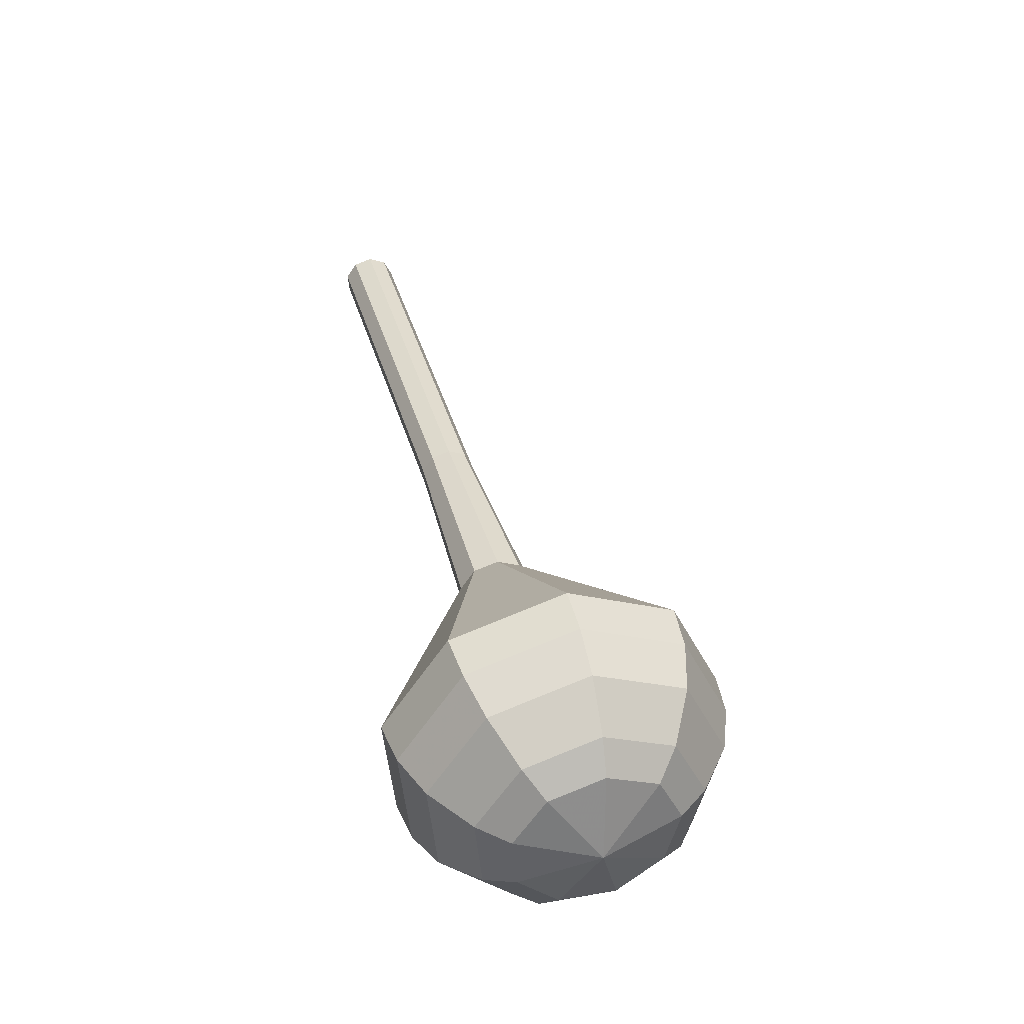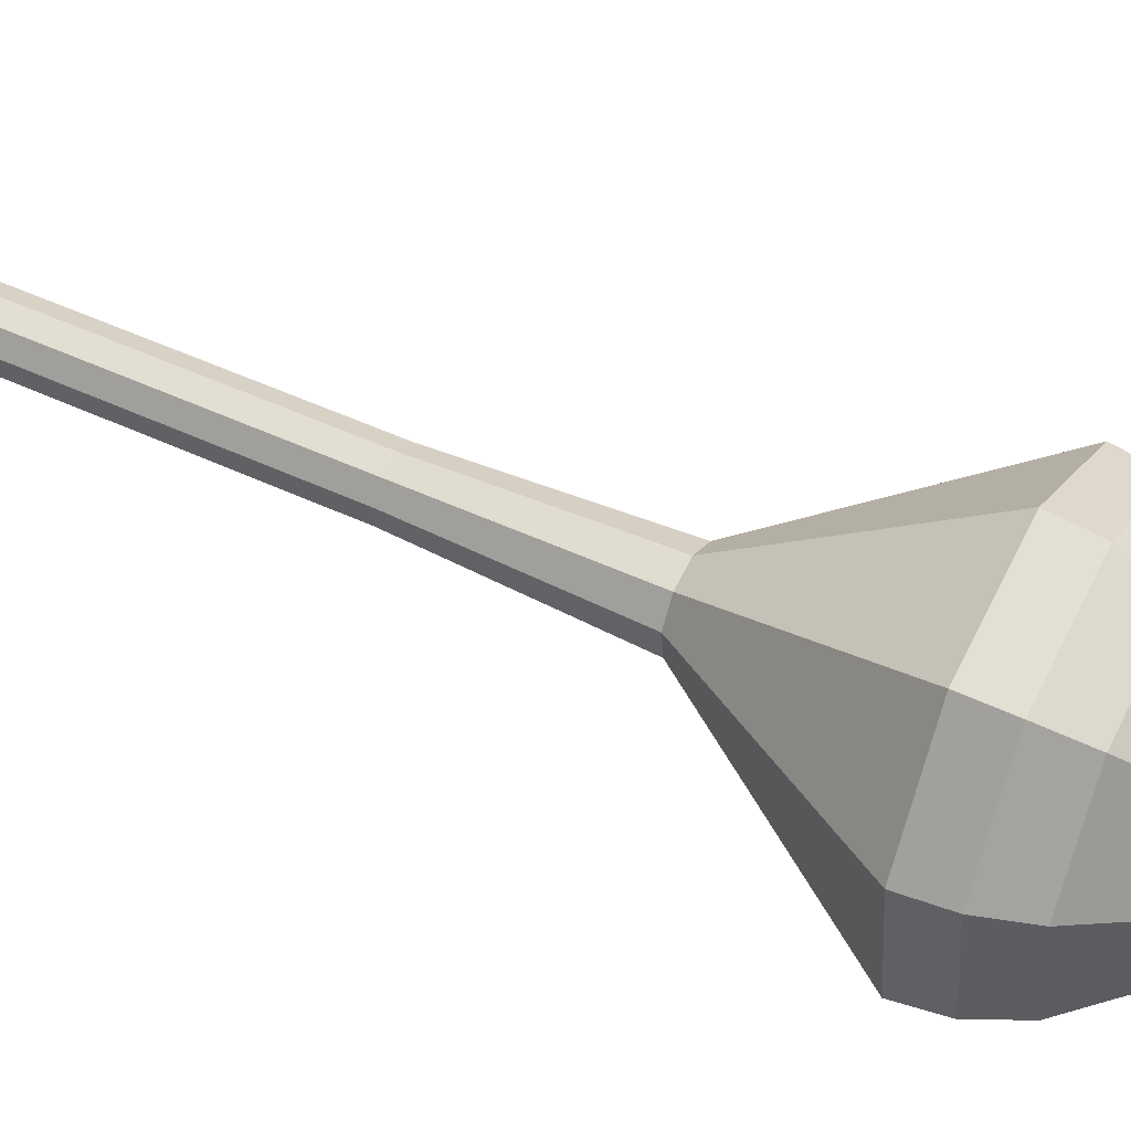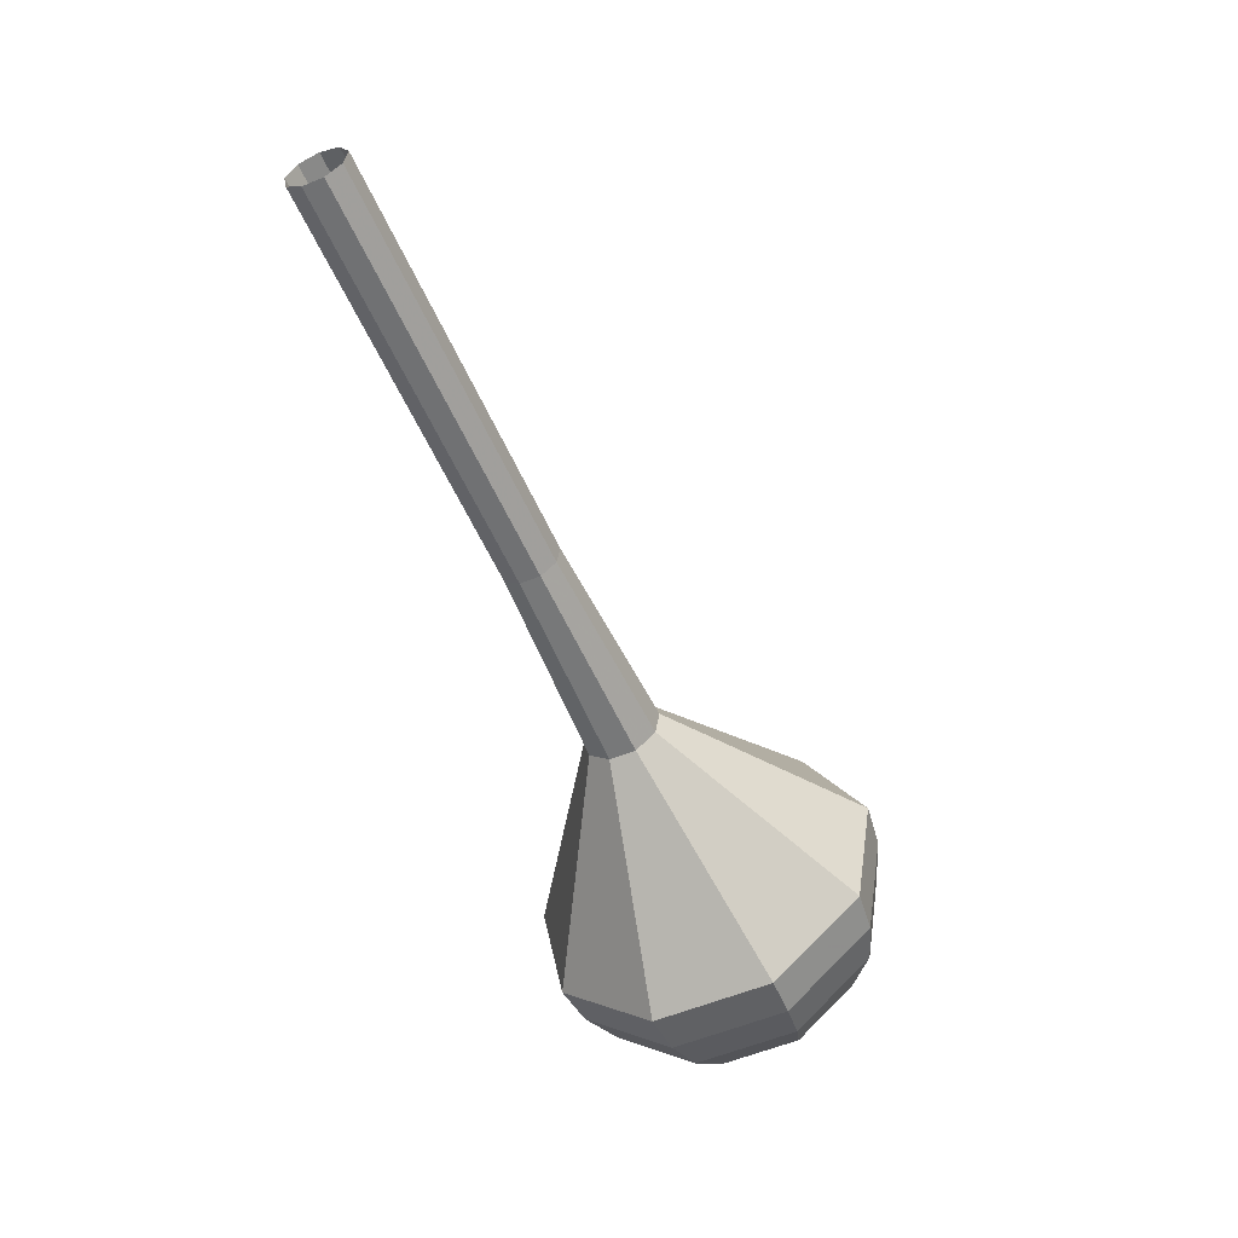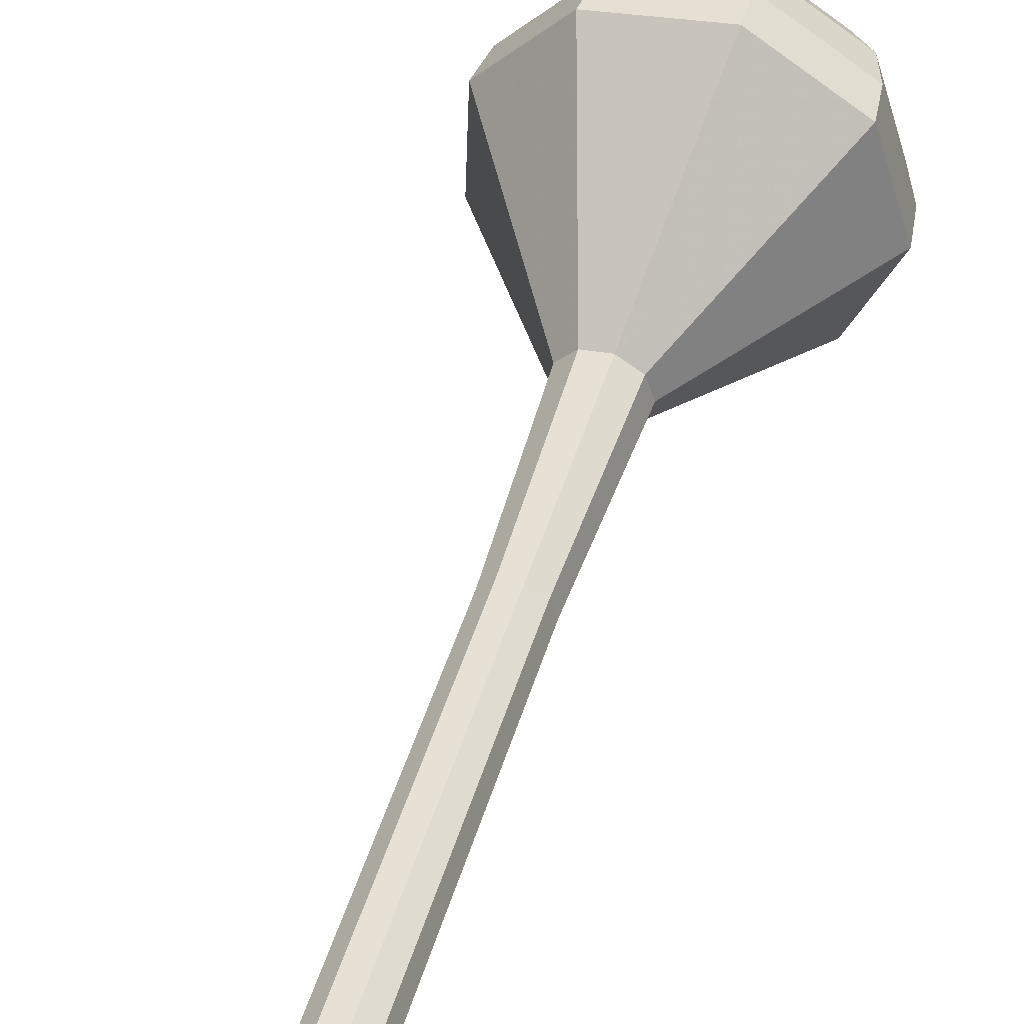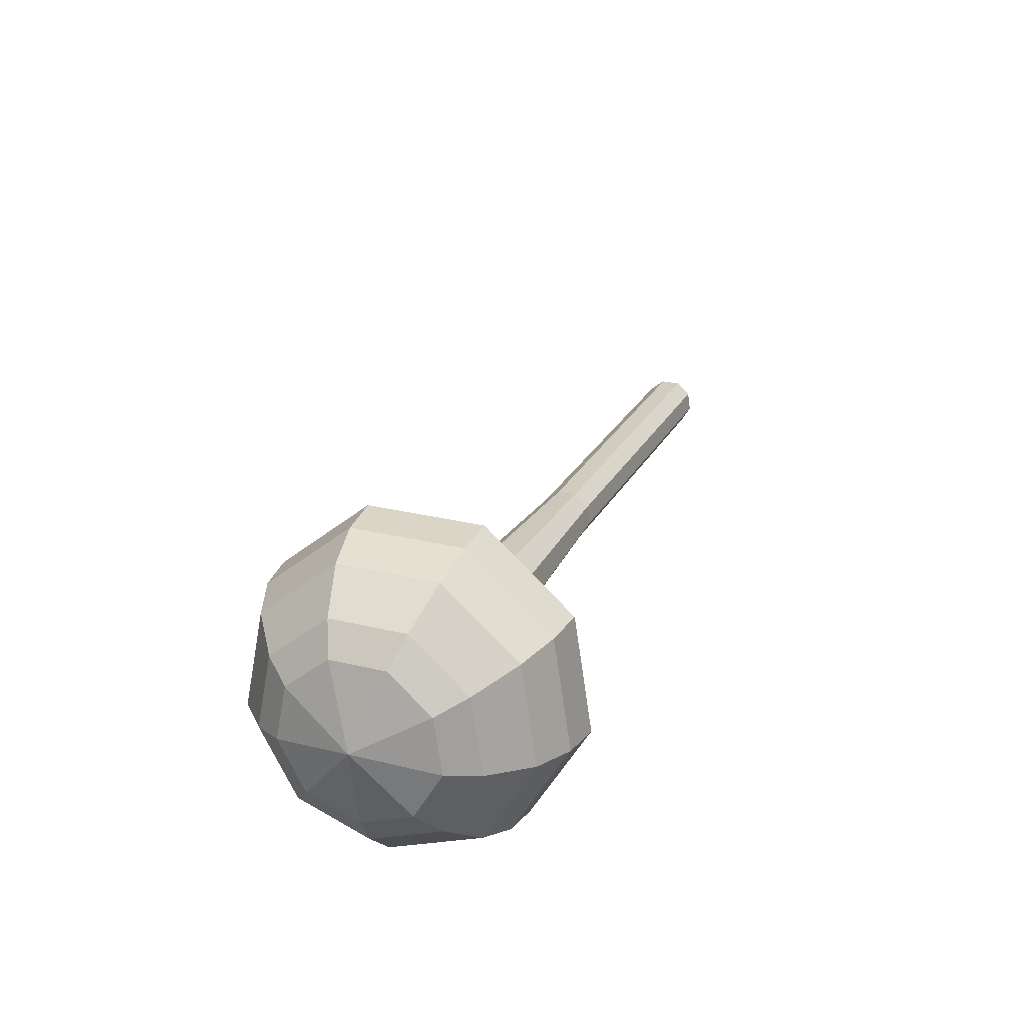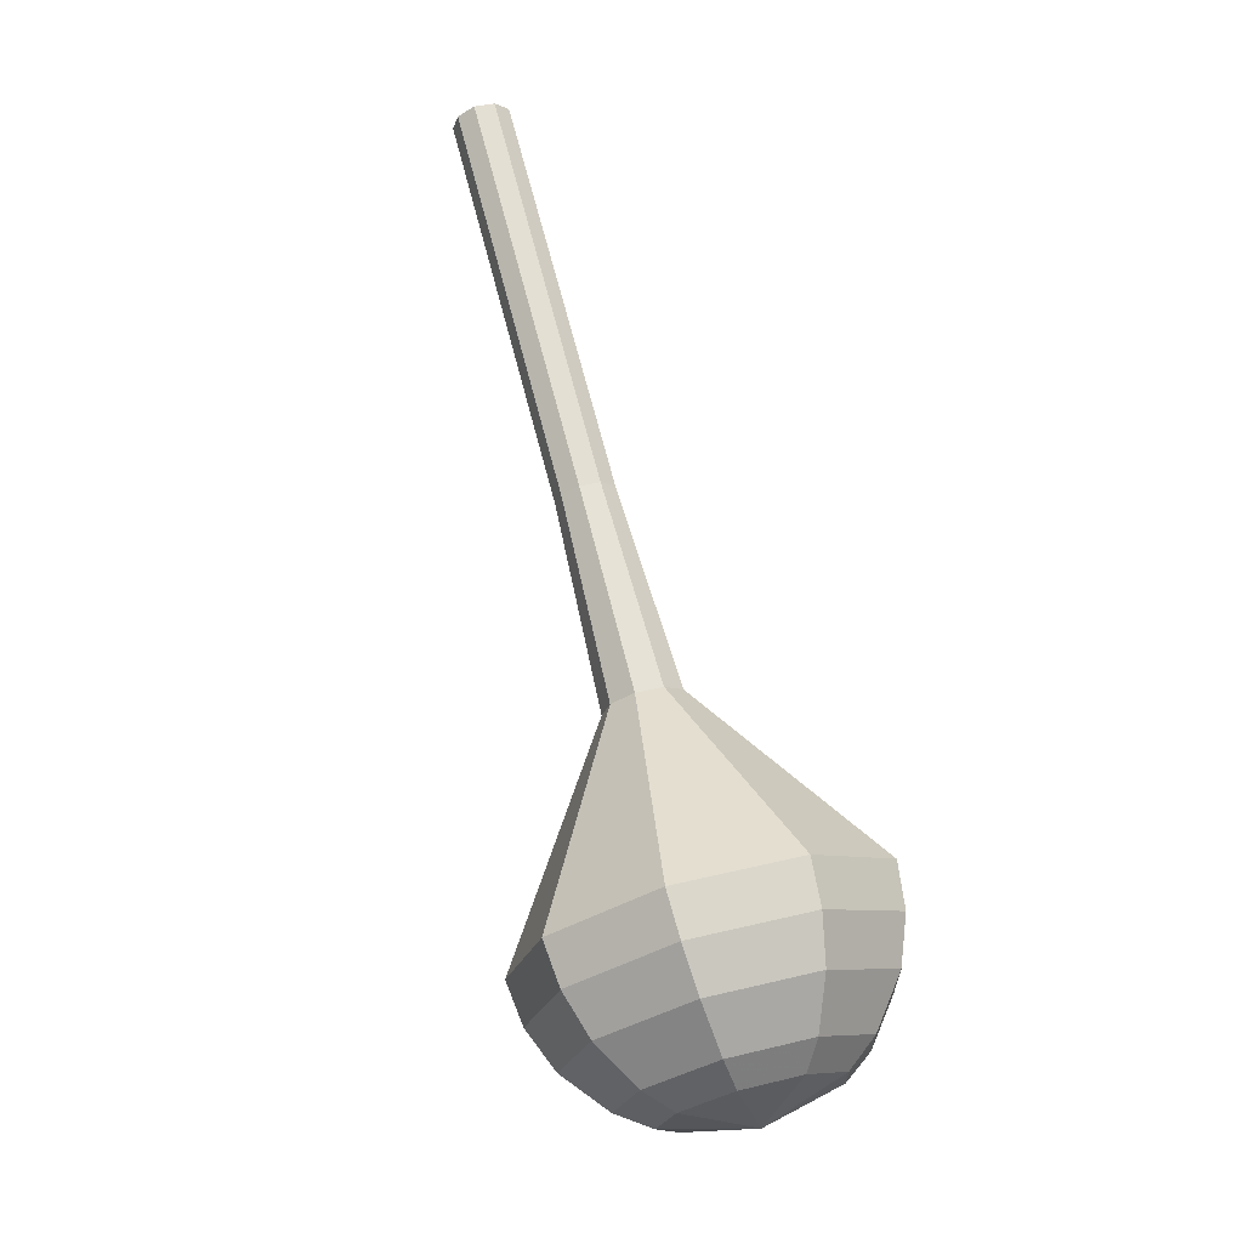
<metadata>
{"format":"obj","ext":"obj","renderer":"f3d","projection":"perspective","resolution":1024,"background":"white","views":[{"elev":-31.8,"azim":64.1,"up":"+Y"},{"elev":32.6,"azim":-39.9,"up":"+Z"},{"elev":32.5,"azim":11.1,"up":"+Y"},{"elev":57.1,"azim":-140.2,"up":"+Z"},{"elev":-56.4,"azim":172.1,"up":"+Y"},{"elev":-39.5,"azim":-33.6,"up":"+Y"}]}
</metadata>
<code>
g tube1
v 110.5 106.8 98.14
v 110.8 107 97.34
v 111.4 107.3 96.92
v 112.2 107.6 97.06
v 112.7 107.7 97.71
v 112.8 107.6 98.56
v 112.3 107.4 99.21
v 111.5 107 99.36
v 110.8 106.8 98.94
v 110.5 106.8 98.14
v 112.2 102.7 97.62
v 112.4 102.9 96.82
v 113.1 103.3 96.4
v 113.9 103.6 96.55
v 114.4 103.7 97.2
v 114.4 103.6 98.05
v 114 103.3 98.7
v 113.2 103 98.84
v 112.5 102.8 98.42
v 112.2 102.7 97.62
v 113.9 98.7 97.1
v 114.1 98.9 96.31
v 114.8 99.23 95.88
v 115.5 99.53 96.03
v 116.1 99.67 96.68
v 116.1 99.58 97.53
v 115.6 99.3 98.18
v 114.9 98.96 98.33
v 114.2 98.72 97.9
v 113.9 98.7 97.1
v 115.5 94.67 96.59
v 115.8 94.87 95.79
v 116.4 95.2 95.36
v 117.2 95.5 95.51
v 117.7 95.64 96.16
v 117.8 95.55 97.01
v 117.3 95.27 97.66
v 116.5 94.93 97.81
v 115.8 94.69 97.38
v 115.5 94.67 96.59
v 117.2 90.64 96.07
v 117.4 90.84 95.27
v 118.1 91.17 94.85
v 118.9 91.47 94.99
v 119.4 91.61 95.64
v 119.4 91.52 96.49
v 119 91.24 97.14
v 118.2 90.9 97.29
v 117.5 90.67 96.87
v 117.2 90.64 96.07
v 120.1 82.43 95.03
v 120.5 82.69 93.98
v 121.3 83.13 93.43
v 122.4 83.53 93.62
v 123.1 83.71 94.48
v 123.1 83.59 95.59
v 122.5 83.22 96.45
v 121.5 82.77 96.64
v 120.6 82.46 96.09
v 120.1 82.43 95.03
v 118.1 72.14 94
v 119.5 73.33 89.21
v 123.5 75.31 86.67
v 128.2 77.14 87.55
v 131.4 77.97 91.45
v 131.6 77.41 96.55
v 128.8 75.73 100.4
v 124.1 73.7 101.3
v 119.9 72.28 98.79
v 118.1 72.14 94
v 119 70.51 93.78
v 120.4 71.66 89.14
v 124.2 73.58 86.68
v 128.8 75.35 87.53
v 131.9 76.16 91.31
v 132.1 75.62 96.25
v 129.3 73.98 100
v 124.9 72.02 100.9
v 120.8 70.65 98.41
v 119 70.51 93.78
v 120.4 69.08 93.56
v 121.6 70.11 89.41
v 125.1 71.82 87.21
v 129.2 73.41 87.97
v 132 74.13 91.35
v 132.2 73.65 95.76
v 129.7 72.19 99.14
v 125.7 70.43 99.91
v 122 69.2 97.7
v 120.4 69.08 93.56
v 122.5 67.94 93.34
v 123.5 68.73 90.17
v 126.1 70.04 88.49
v 129.2 71.25 89.07
v 131.4 71.8 91.65
v 131.5 71.43 95.02
v 129.6 70.32 97.6
v 126.6 68.98 98.19
v 123.8 68.04 96.5
v 122.5 67.94 93.34
v 124.1 67.59 93.23
v 124.8 68.17 90.91
v 126.7 69.13 89.68
v 129 70.01 90.1
v 130.6 70.42 91.99
v 130.7 70.15 94.46
v 129.3 69.33 96.35
v 127.1 68.35 96.78
v 125 67.66 95.54
v 124.1 67.59 93.23
v 127.8 68.12 93.12
v 127.8 68.12 93.12
v 127.8 68.12 93.12
v 127.8 68.12 93.12
v 127.8 68.12 93.12
v 127.8 68.12 93.12
v 127.8 68.12 93.12
v 127.8 68.12 93.12
v 127.8 68.12 93.12
v 127.8 68.12 93.12
f 1 2 12
f 12 11 1
f 2 3 13
f 13 12 2
f 3 4 14
f 14 13 3
f 4 5 15
f 15 14 4
f 5 6 16
f 16 15 5
f 6 7 17
f 17 16 6
f 7 8 18
f 18 17 7
f 8 9 19
f 19 18 8
f 9 10 20
f 20 19 9
f 11 12 22
f 22 21 11
f 12 13 23
f 23 22 12
f 13 14 24
f 24 23 13
f 14 15 25
f 25 24 14
f 15 16 26
f 26 25 15
f 16 17 27
f 27 26 16
f 17 18 28
f 28 27 17
f 18 19 29
f 29 28 18
f 19 20 30
f 30 29 19
f 21 22 32
f 32 31 21
f 22 23 33
f 33 32 22
f 23 24 34
f 34 33 23
f 24 25 35
f 35 34 24
f 25 26 36
f 36 35 25
f 26 27 37
f 37 36 26
f 27 28 38
f 38 37 27
f 28 29 39
f 39 38 28
f 29 30 40
f 40 39 29
f 31 32 42
f 42 41 31
f 32 33 43
f 43 42 32
f 33 34 44
f 44 43 33
f 34 35 45
f 45 44 34
f 35 36 46
f 46 45 35
f 36 37 47
f 47 46 36
f 37 38 48
f 48 47 37
f 38 39 49
f 49 48 38
f 39 40 50
f 50 49 39
f 41 42 52
f 52 51 41
f 42 43 53
f 53 52 42
f 43 44 54
f 54 53 43
f 44 45 55
f 55 54 44
f 45 46 56
f 56 55 45
f 46 47 57
f 57 56 46
f 47 48 58
f 58 57 47
f 48 49 59
f 59 58 48
f 49 50 60
f 60 59 49
f 51 52 62
f 62 61 51
f 52 53 63
f 63 62 52
f 53 54 64
f 64 63 53
f 54 55 65
f 65 64 54
f 55 56 66
f 66 65 55
f 56 57 67
f 67 66 56
f 57 58 68
f 68 67 57
f 58 59 69
f 69 68 58
f 59 60 70
f 70 69 59
f 61 62 72
f 72 71 61
f 62 63 73
f 73 72 62
f 63 64 74
f 74 73 63
f 64 65 75
f 75 74 64
f 65 66 76
f 76 75 65
f 66 67 77
f 77 76 66
f 67 68 78
f 78 77 67
f 68 69 79
f 79 78 68
f 69 70 80
f 80 79 69
f 71 72 82
f 82 81 71
f 72 73 83
f 83 82 72
f 73 74 84
f 84 83 73
f 74 75 85
f 85 84 74
f 75 76 86
f 86 85 75
f 76 77 87
f 87 86 76
f 77 78 88
f 88 87 77
f 78 79 89
f 89 88 78
f 79 80 90
f 90 89 79
f 81 82 92
f 92 91 81
f 82 83 93
f 93 92 82
f 83 84 94
f 94 93 83
f 84 85 95
f 95 94 84
f 85 86 96
f 96 95 85
f 86 87 97
f 97 96 86
f 87 88 98
f 98 97 87
f 88 89 99
f 99 98 88
f 89 90 100
f 100 99 89
f 91 92 102
f 102 101 91
f 92 93 103
f 103 102 92
f 93 94 104
f 104 103 93
f 94 95 105
f 105 104 94
f 95 96 106
f 106 105 95
f 96 97 107
f 107 106 96
f 97 98 108
f 108 107 97
f 98 99 109
f 109 108 98
f 99 100 110
f 110 109 99
f 101 102 112
f 112 111 101
f 102 103 113
f 113 112 102
f 103 104 114
f 114 113 103
f 104 105 115
f 115 114 104
f 105 106 116
f 116 115 105
f 106 107 117
f 117 116 106
f 107 108 118
f 118 117 107
f 108 109 119
f 119 118 108
f 109 110 120
f 120 119 109
g

</code>
